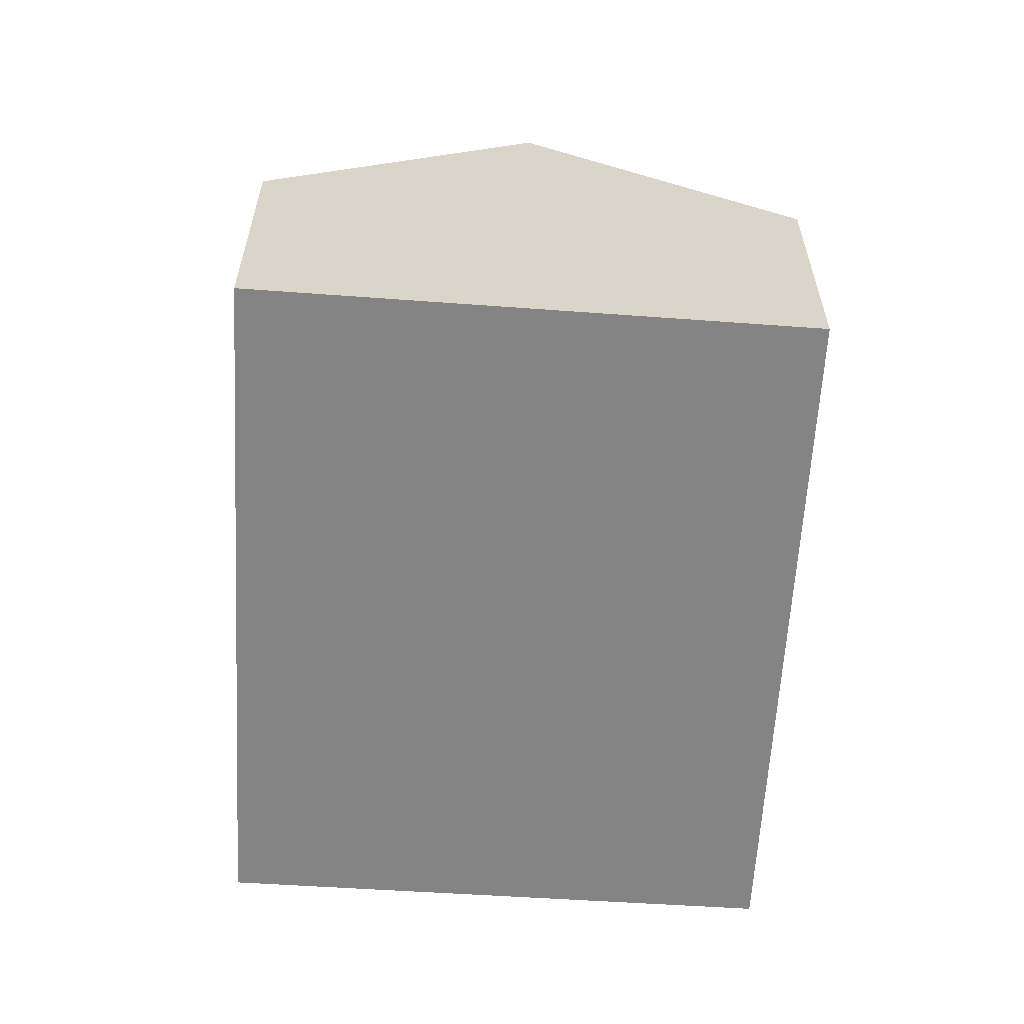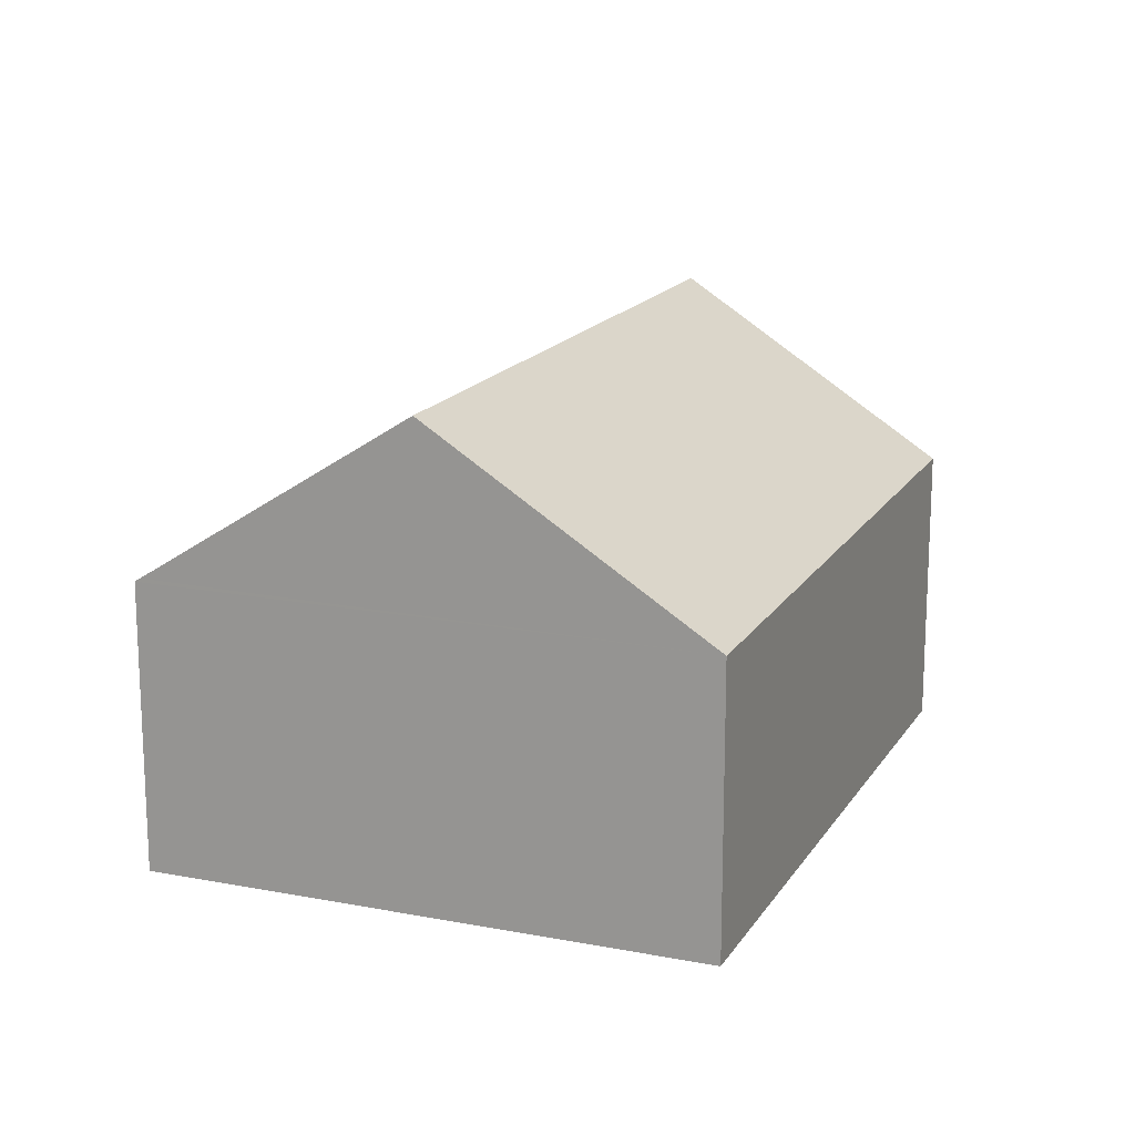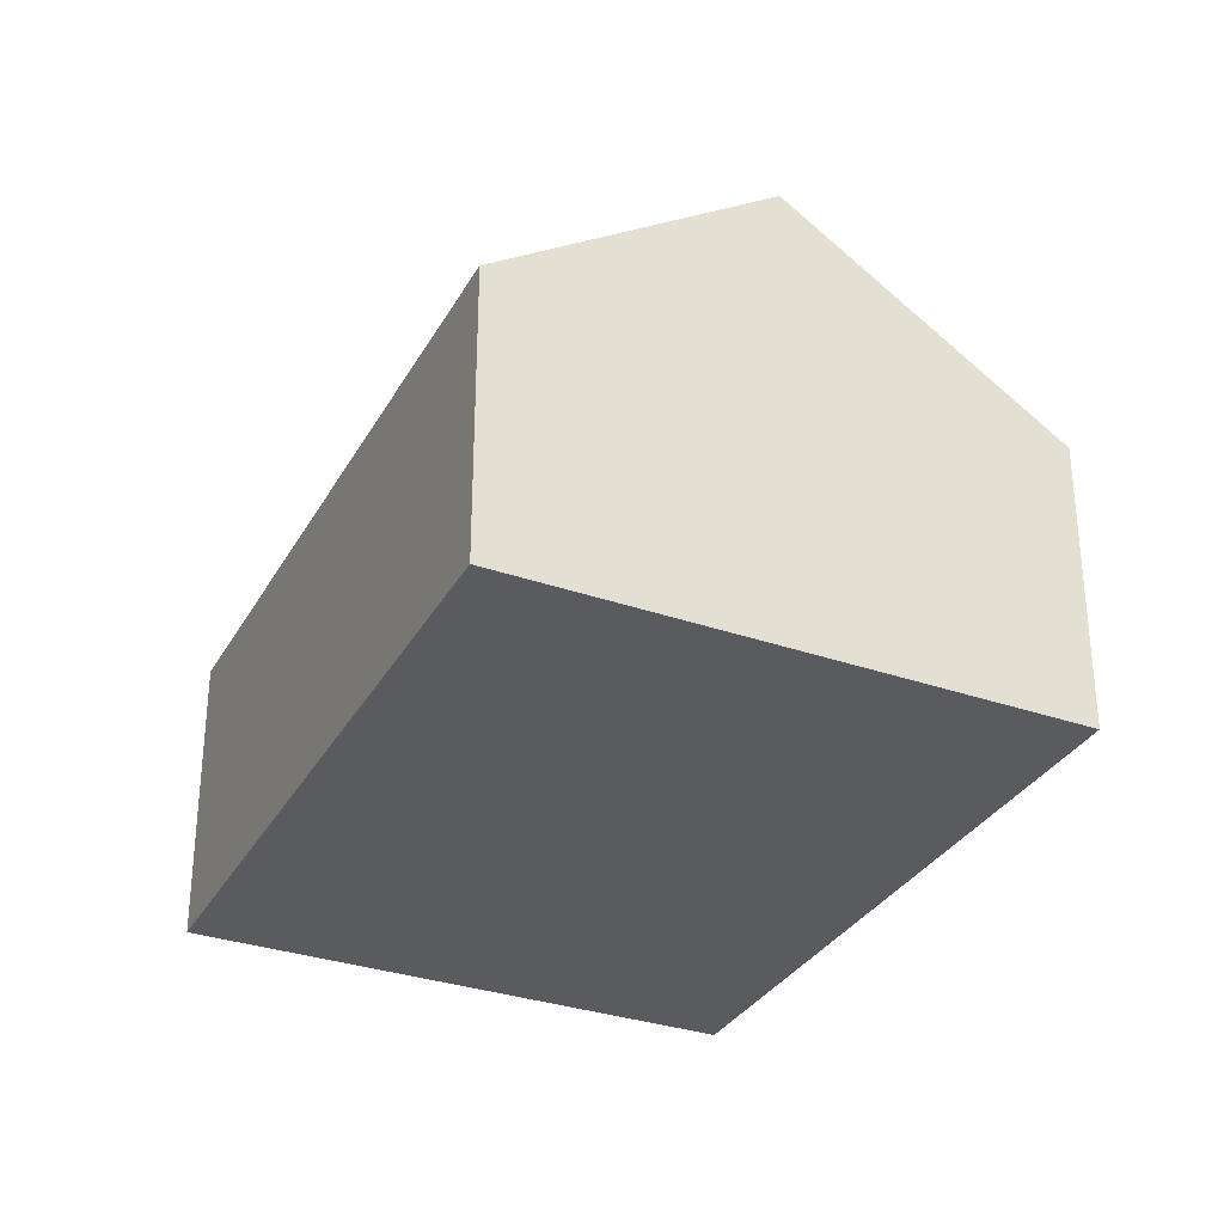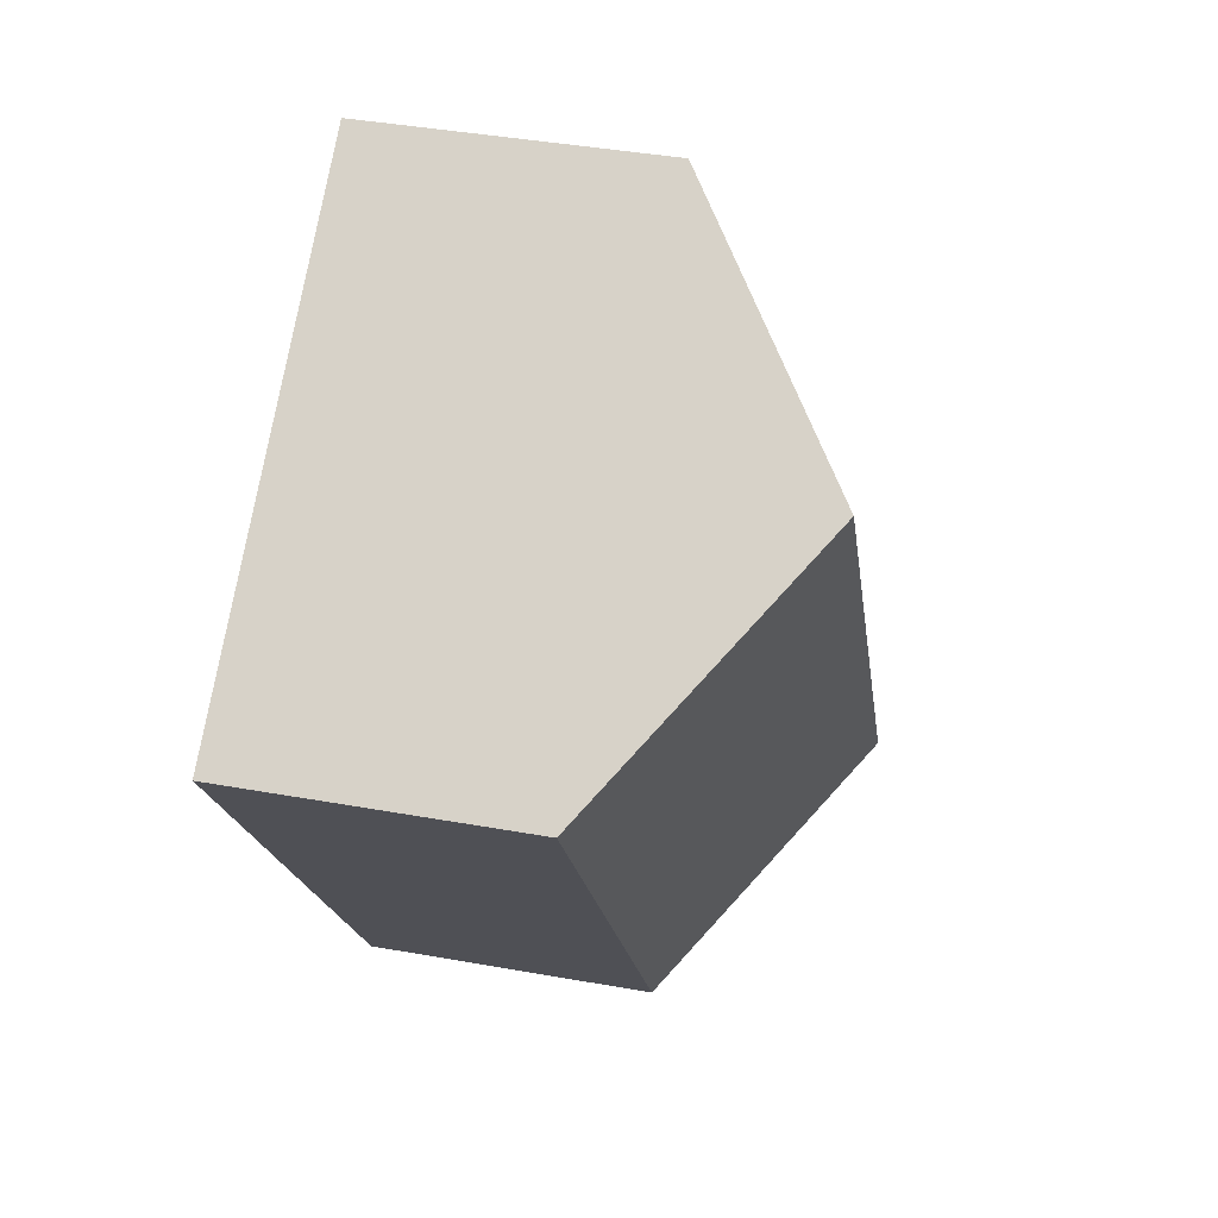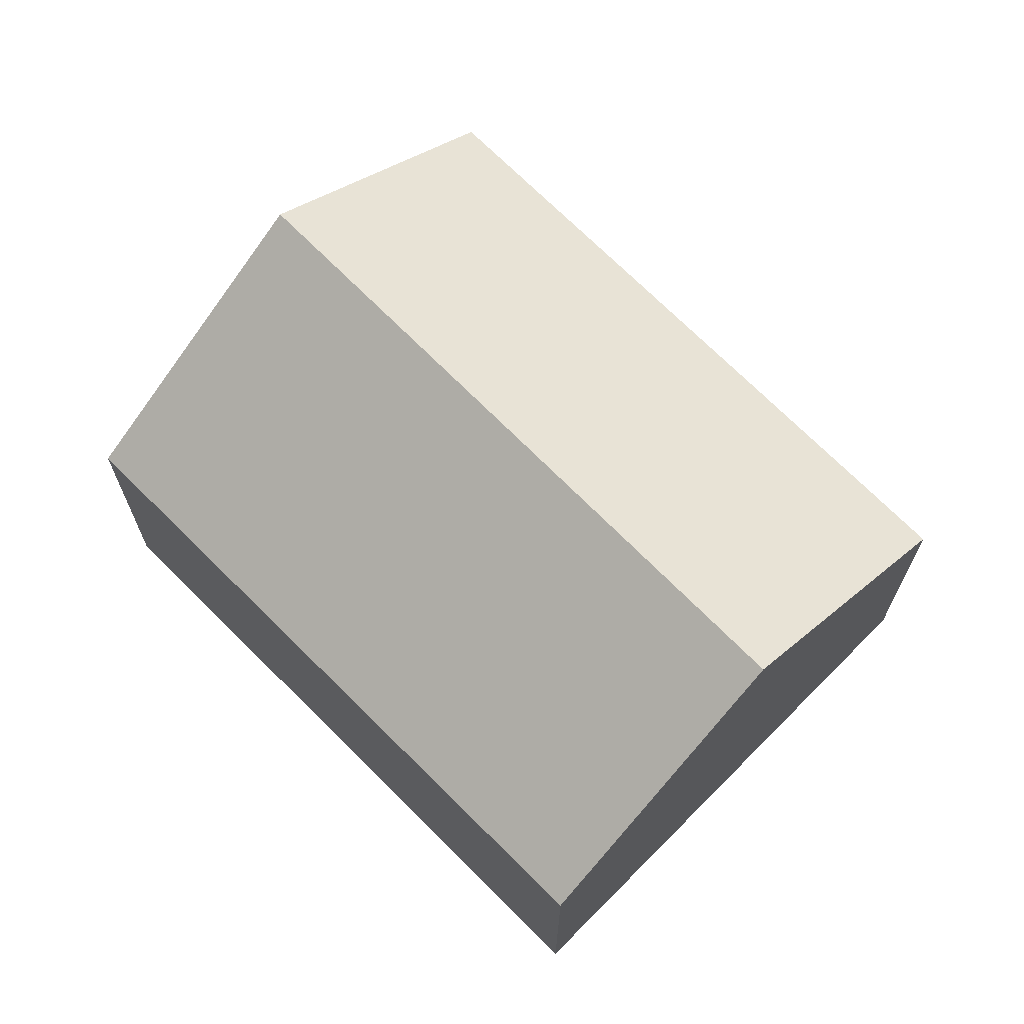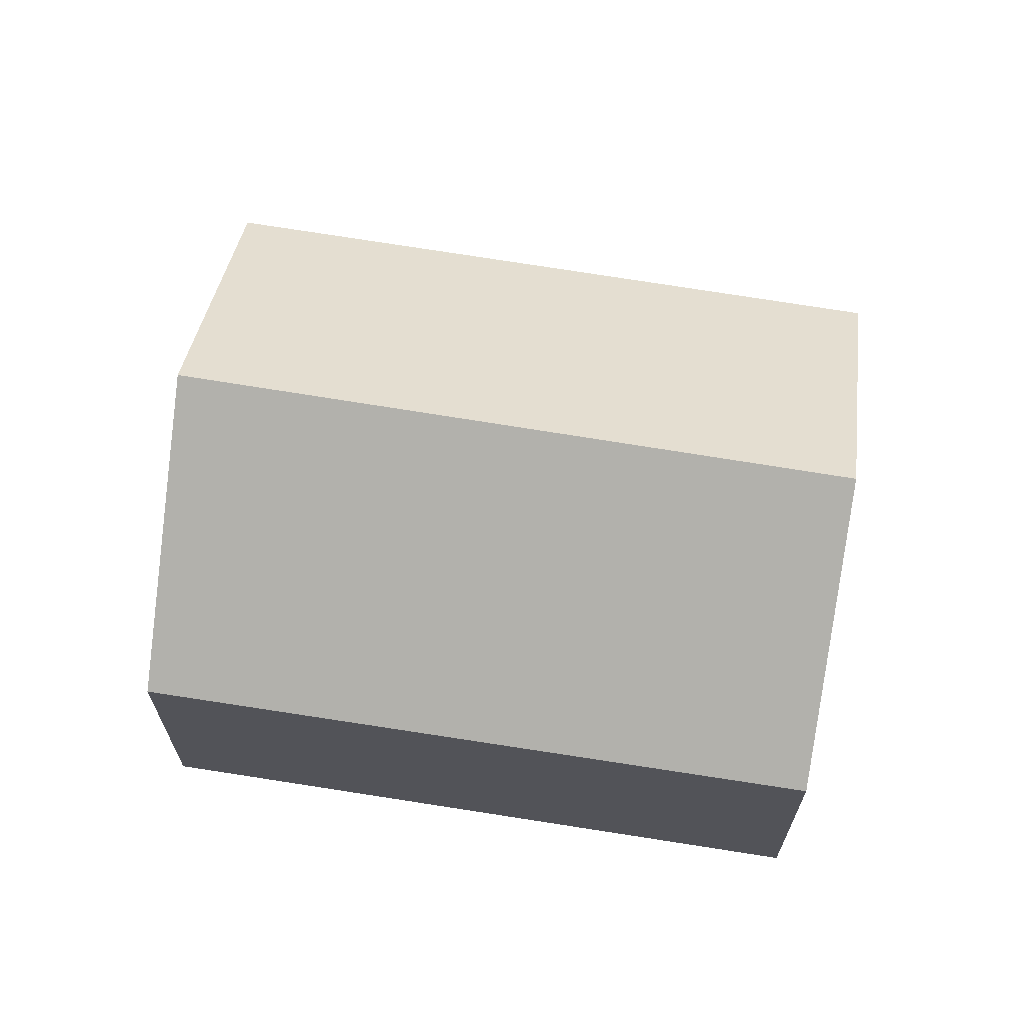
<metadata>
{"format":"obj","ext":"obj","renderer":"f3d","projection":"perspective","resolution":1024,"background":"white","views":[{"elev":-61.4,"azim":-150.3,"up":"+Y"},{"elev":16.9,"azim":-124.8,"up":"+Y"},{"elev":-32.1,"azim":-172.2,"up":"+Y"},{"elev":40.8,"azim":102.4,"up":"+Z"},{"elev":69.5,"azim":-11.8,"up":"+Y"},{"elev":67.8,"azim":-47.8,"up":"+Y"}]}
</metadata>
<code>
v  0 5.926 3.629e-16
v  12.76 9.705 8.933
v  4.913 9.705 -3.309
v  7.928 6.009 12.12
v  9.683 6.036 -6.522
v  11.55 5.959 -3.834
v  9.783 5.959 -6.59
v  17.66 5.959 5.7
v  8.257 7.133 -5.562
v  17.03 6.445 6.12
v  9.783 4.035e-16 -6.59
v  0 0 0
v  8.257 3.406e-16 -5.562
v  9.683 3.994e-16 -6.522
v  4.913 2.026e-16 -3.309
v  7.928 -7.423e-16 12.12
v  12.76 -5.47e-16 8.933
v  17.03 -3.747e-16 6.12
v  17.66 -3.49e-16 5.7
v  11.55 2.348e-16 -3.834
g defaultobject
f 1 2 3
f 2 1 4
f 5 6 7
f 6 5 8
f 8 5 9
f 8 9 10
f 10 9 2
f 2 9 3
f 9 1 3
f 1 9 5
f 1 5 7
f 1 7 11
f 1 11 12
f 12 11 13
f 13 11 14
f 12 13 15
f 1 16 4
f 16 1 12
f 16 2 4
f 2 16 17
f 2 17 10
f 10 17 18
f 10 18 8
f 8 18 19
f 6 11 7
f 11 6 20
f 20 6 8
f 20 8 19
f 12 17 16
f 17 12 15
f 17 15 18
f 18 15 13
f 18 13 14
f 18 14 19
f 19 14 20
f 20 14 11

</code>
